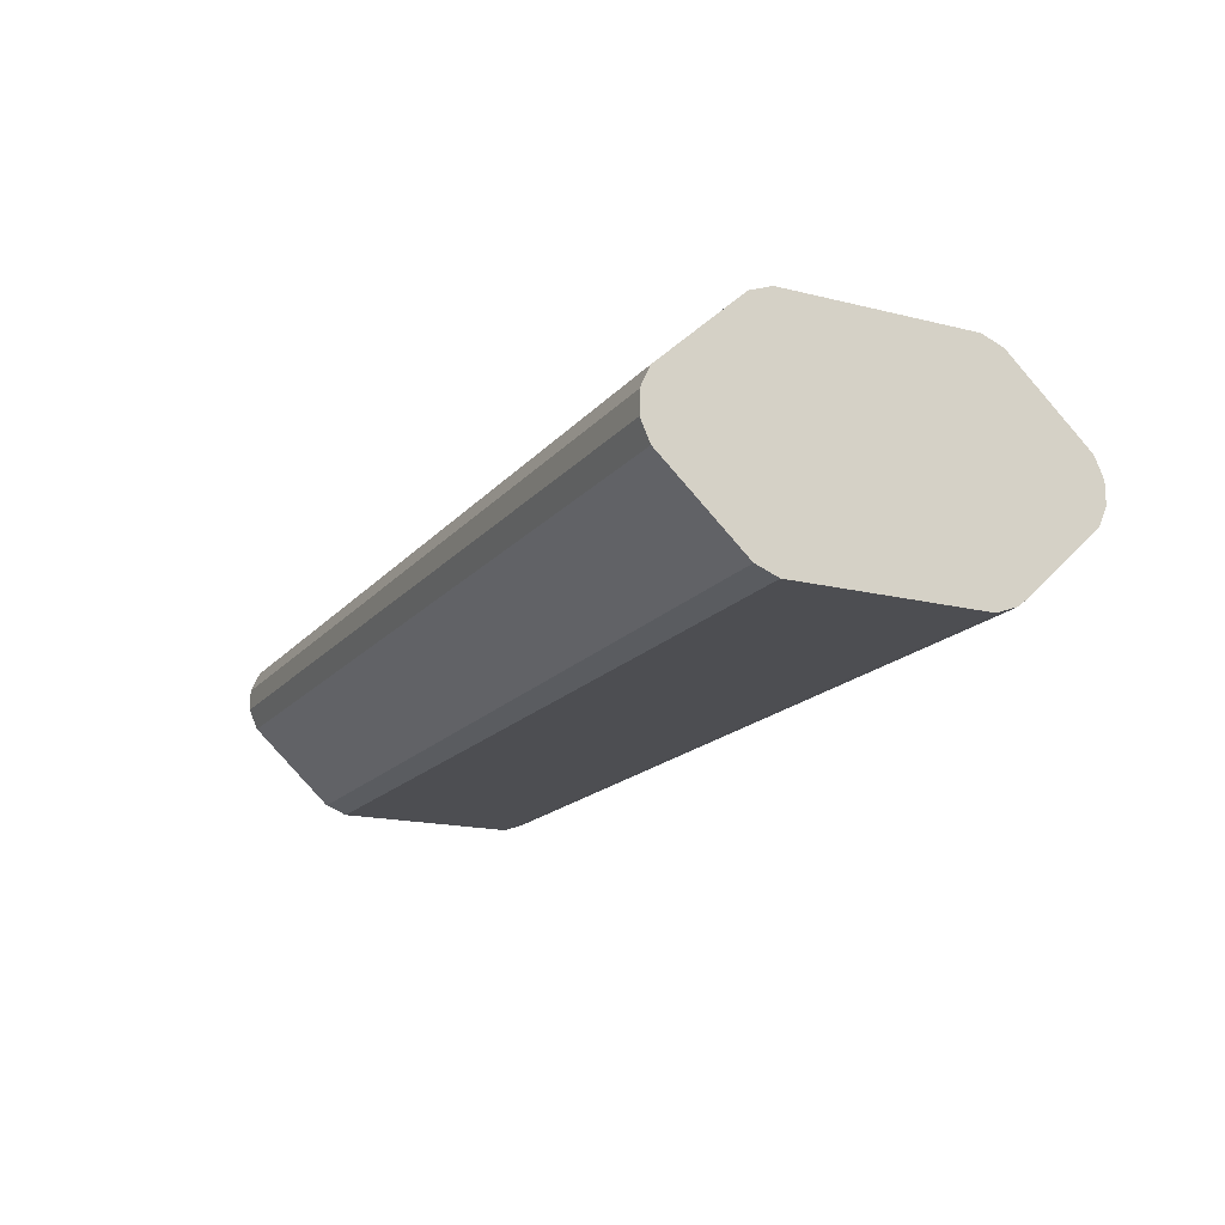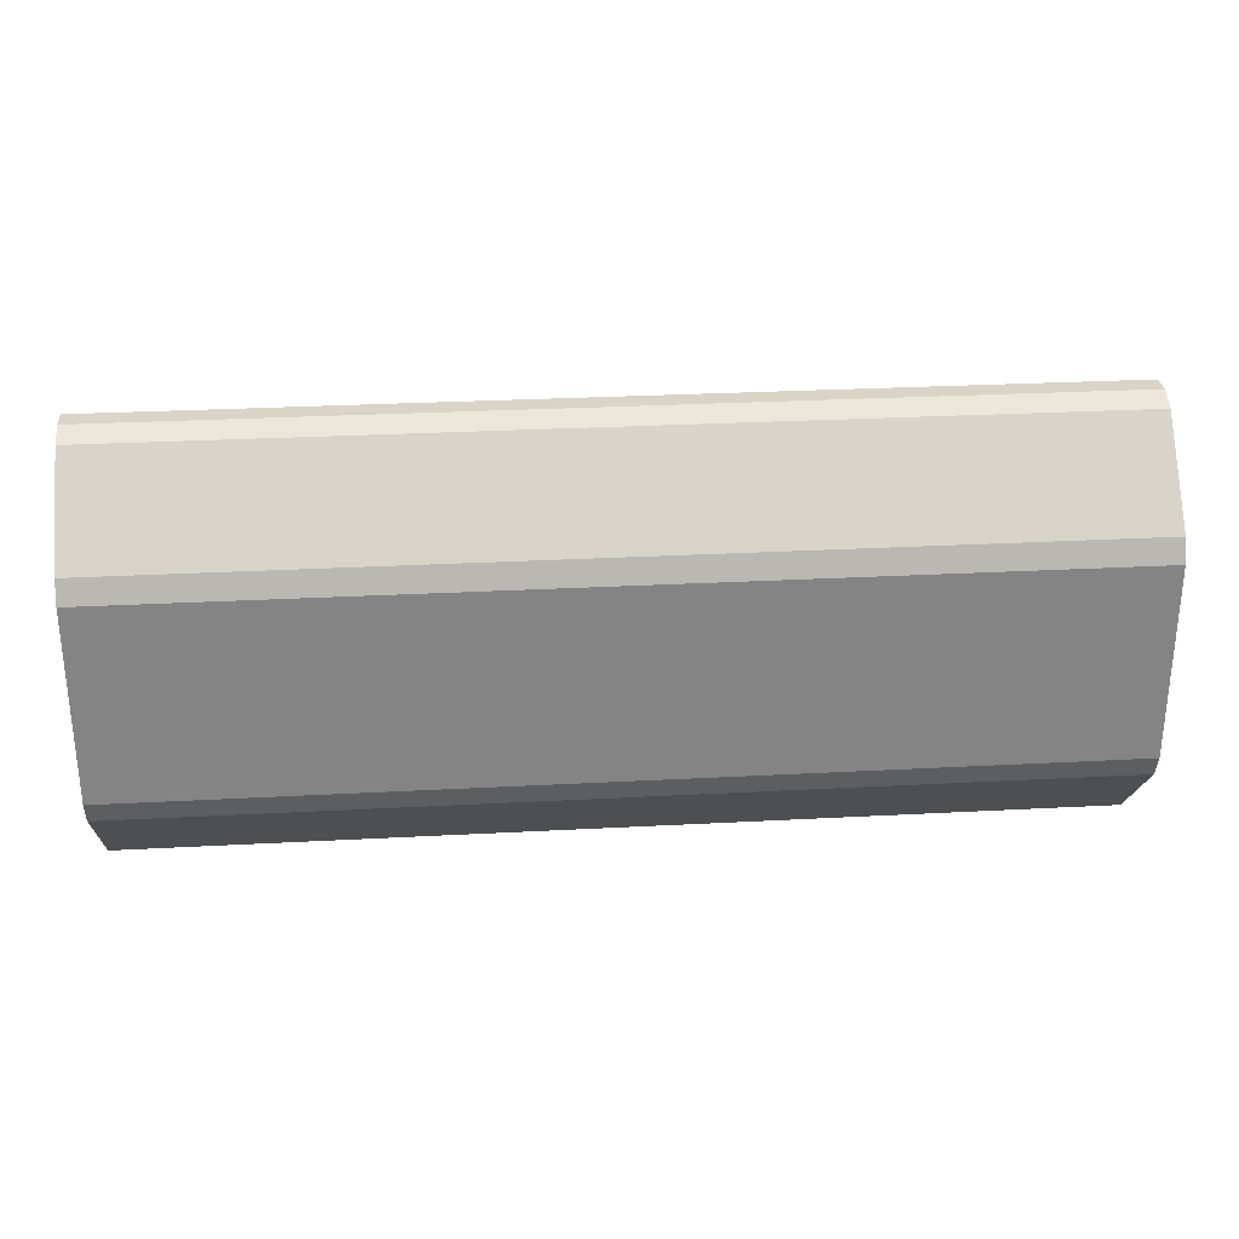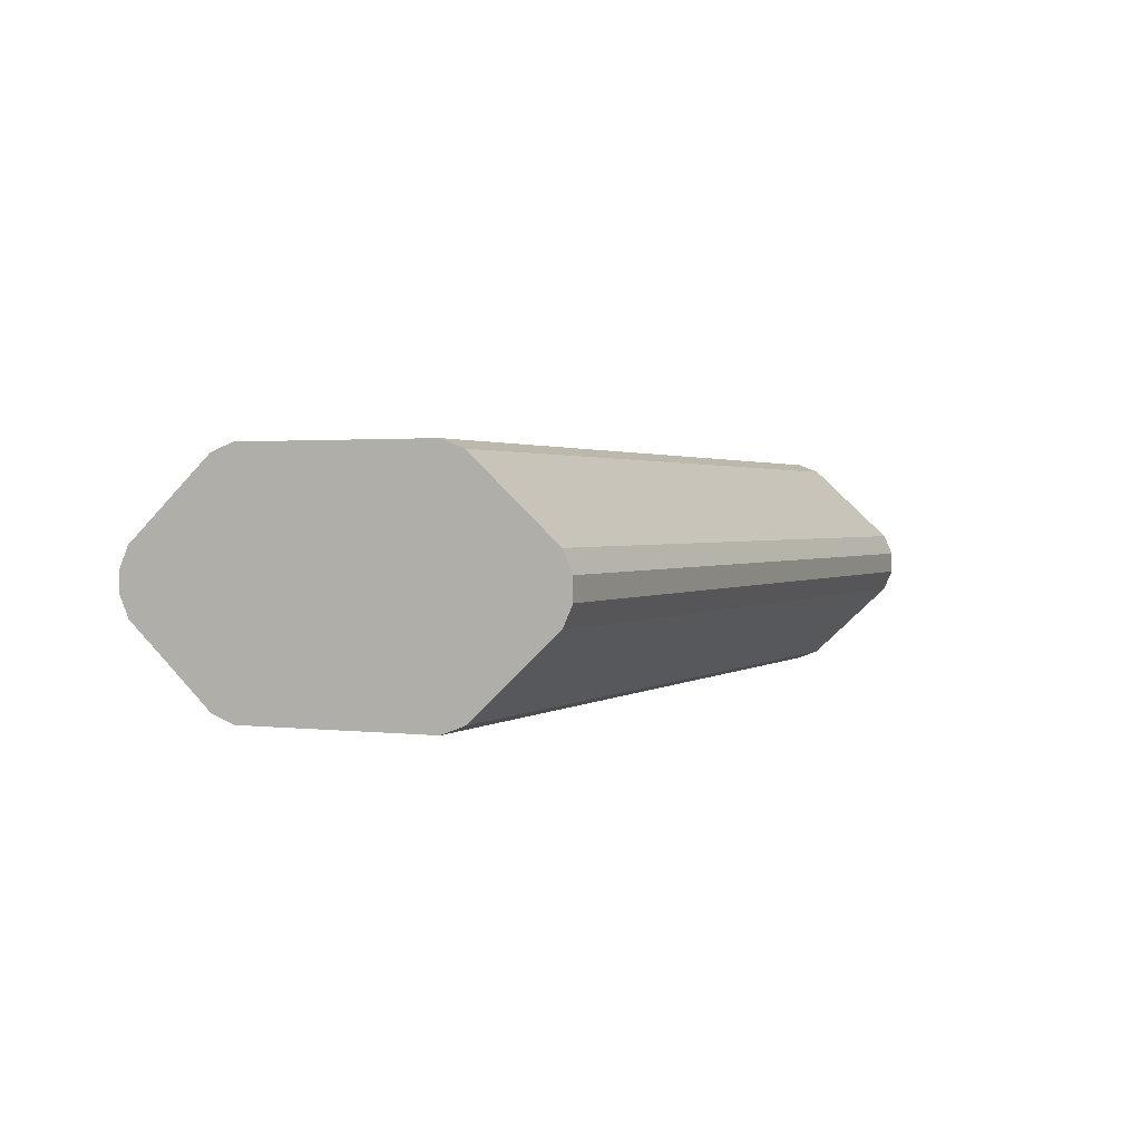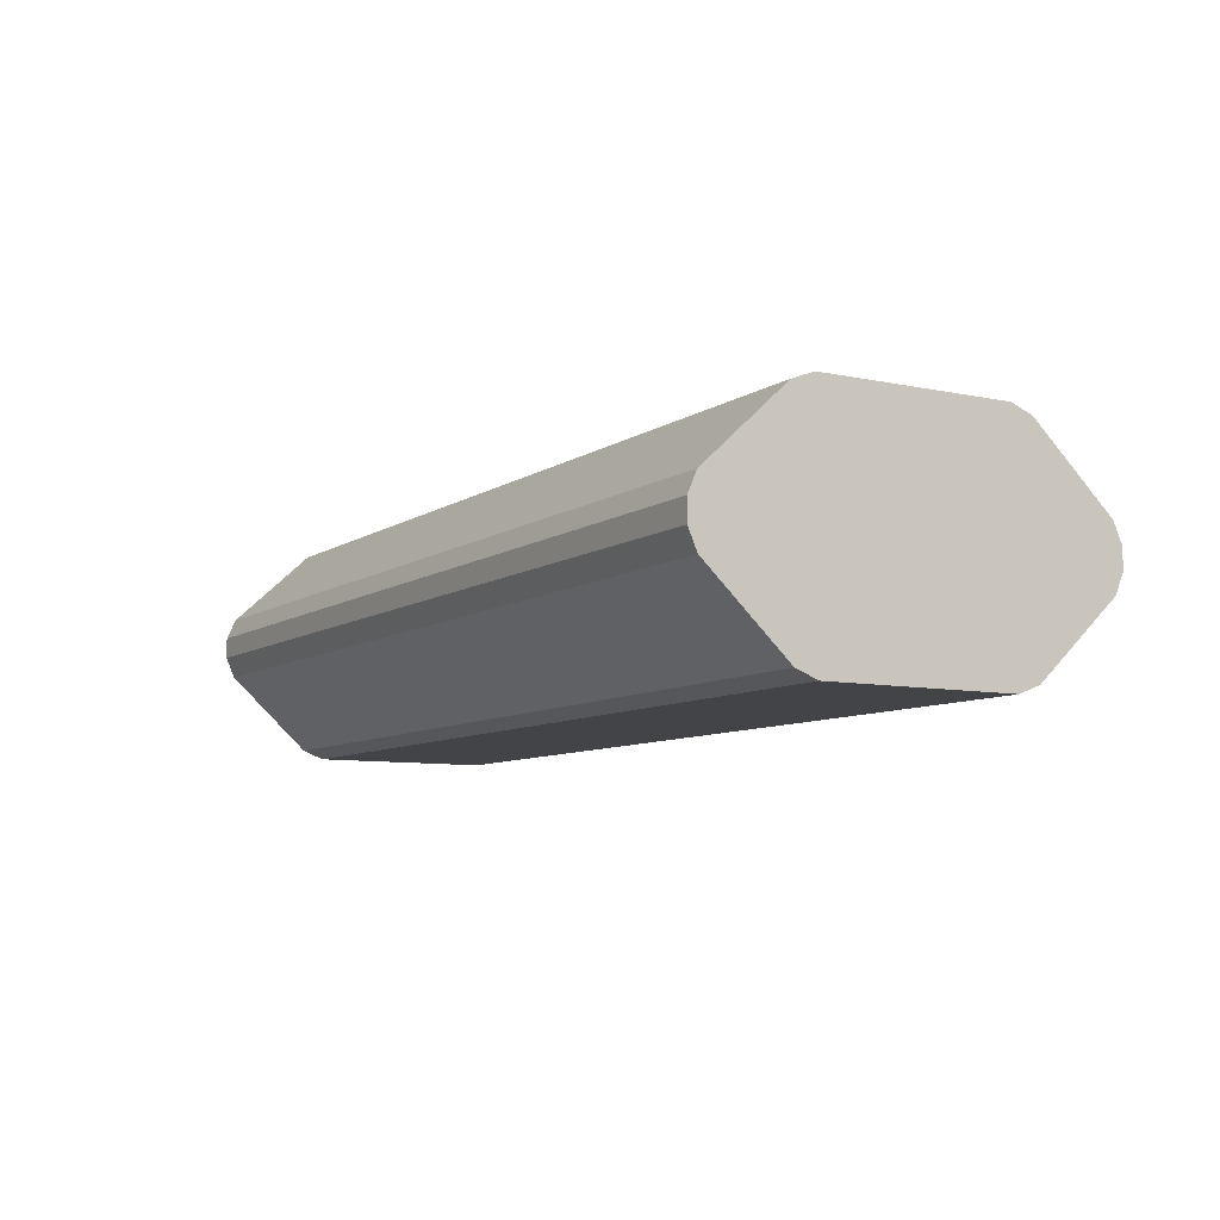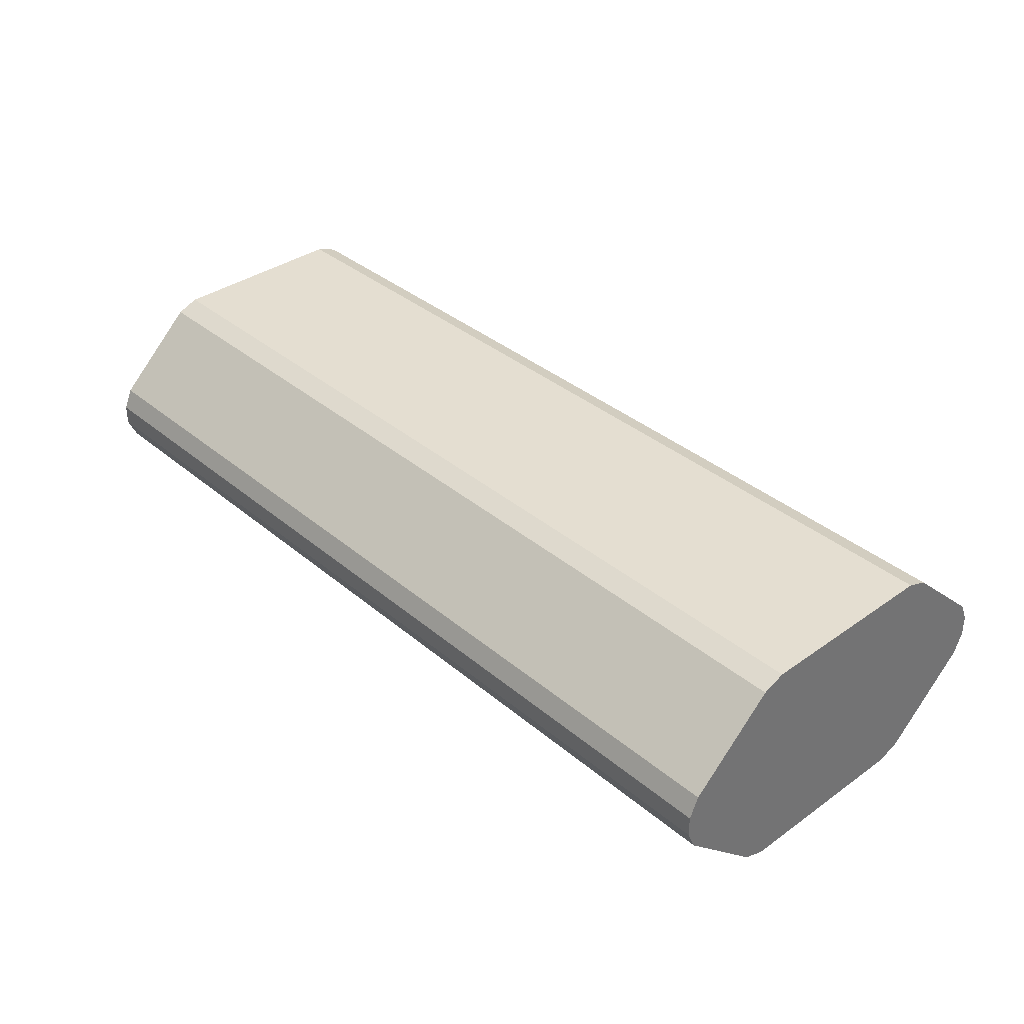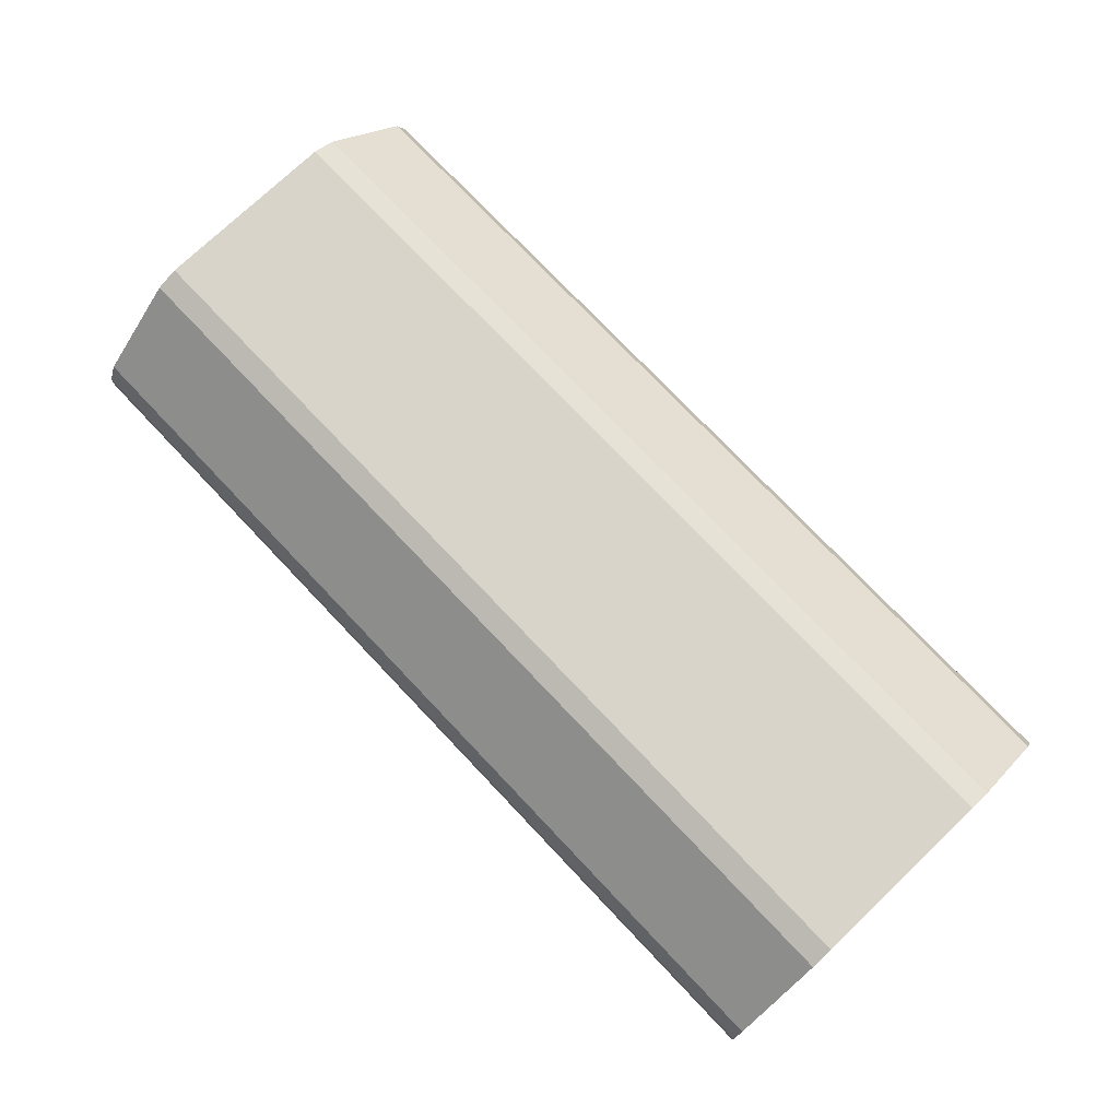
<metadata>
{"format":"obj","ext":"obj","renderer":"f3d","projection":"perspective","resolution":1024,"background":"white","views":[{"elev":-17.2,"azim":63.6,"up":"+Y"},{"elev":28.8,"azim":175.4,"up":"+Z"},{"elev":1.6,"azim":114.0,"up":"+Y"},{"elev":-8.1,"azim":-120.4,"up":"+Y"},{"elev":36.4,"azim":-132.7,"up":"+Y"},{"elev":75.5,"azim":-133.5,"up":"+Y"}]}
</metadata>
<code>
o object1
g object1
v -0.5 -0.1158 0.1262
v -0.5 -0.03356 0.2151
v 0.5 -0.03356 0.2151
v 0.5 -0.1158 0.1262
v 0.5 0.01146 0.225
v 0.5 -0.01146 0.225
v 0.5 -0.125 0.1024
v 0.5 -0.125 -0.1024
v 0.5 -0.1158 -0.1262
v 0.5 -0.03356 -0.2151
v 0.5 -0.01146 -0.225
v 0.5 0.01146 -0.225
v 0.5 0.03356 -0.2151
v 0.5 0.1158 -0.1262
v 0.5 0.125 -0.1024
v 0.5 0.125 0.1024
v 0.5 0.1158 0.1262
v 0.5 0.03356 0.2151
v -0.5 -0.01146 0.225
v -0.5 0.01146 0.225
v -0.5 0.03356 0.2151
v -0.5 0.1158 0.1262
v -0.5 0.125 0.1024
v -0.5 0.125 -0.1024
v -0.5 0.1158 -0.1262
v -0.5 0.03356 -0.2151
v -0.5 0.01146 -0.225
v -0.5 -0.01146 -0.225
v -0.5 -0.03356 -0.2151
v -0.5 -0.1158 -0.1262
v -0.5 -0.125 -0.1024
v -0.5 -0.125 0.1024
f 4 3 1
f 3 2 1
f 11 12 13
f 9 13 14
f 7 14 16
f 16 17 4
f 17 3 4
f 18 6 3
f 18 5 6
f 17 18 3
f 4 7 16
f 14 15 16
f 7 9 14
f 7 8 9
f 9 10 13
f 10 11 13
f 20 19 5
f 19 6 5
f 21 20 5
f 21 5 18
f 18 17 21
f 17 22 21
f 23 22 17
f 23 17 16
f 24 23 16
f 24 16 15
f 25 24 15
f 25 15 14
f 14 13 25
f 13 26 25
f 27 26 13
f 27 13 12
f 12 11 27
f 11 28 27
f 29 28 11
f 29 11 10
f 10 9 29
f 9 30 29
f 31 30 9
f 31 9 8
f 8 7 31
f 7 32 31
f 1 32 7
f 1 7 4
f 26 27 28
f 25 26 30
f 30 31 32
f 32 1 24
f 22 23 24
f 2 21 22
f 19 20 21
f 2 19 21
f 1 22 24
f 1 2 22
f 24 25 32
f 25 30 32
f 26 29 30
f 26 28 29
f 19 2 3
f 19 3 6

</code>
